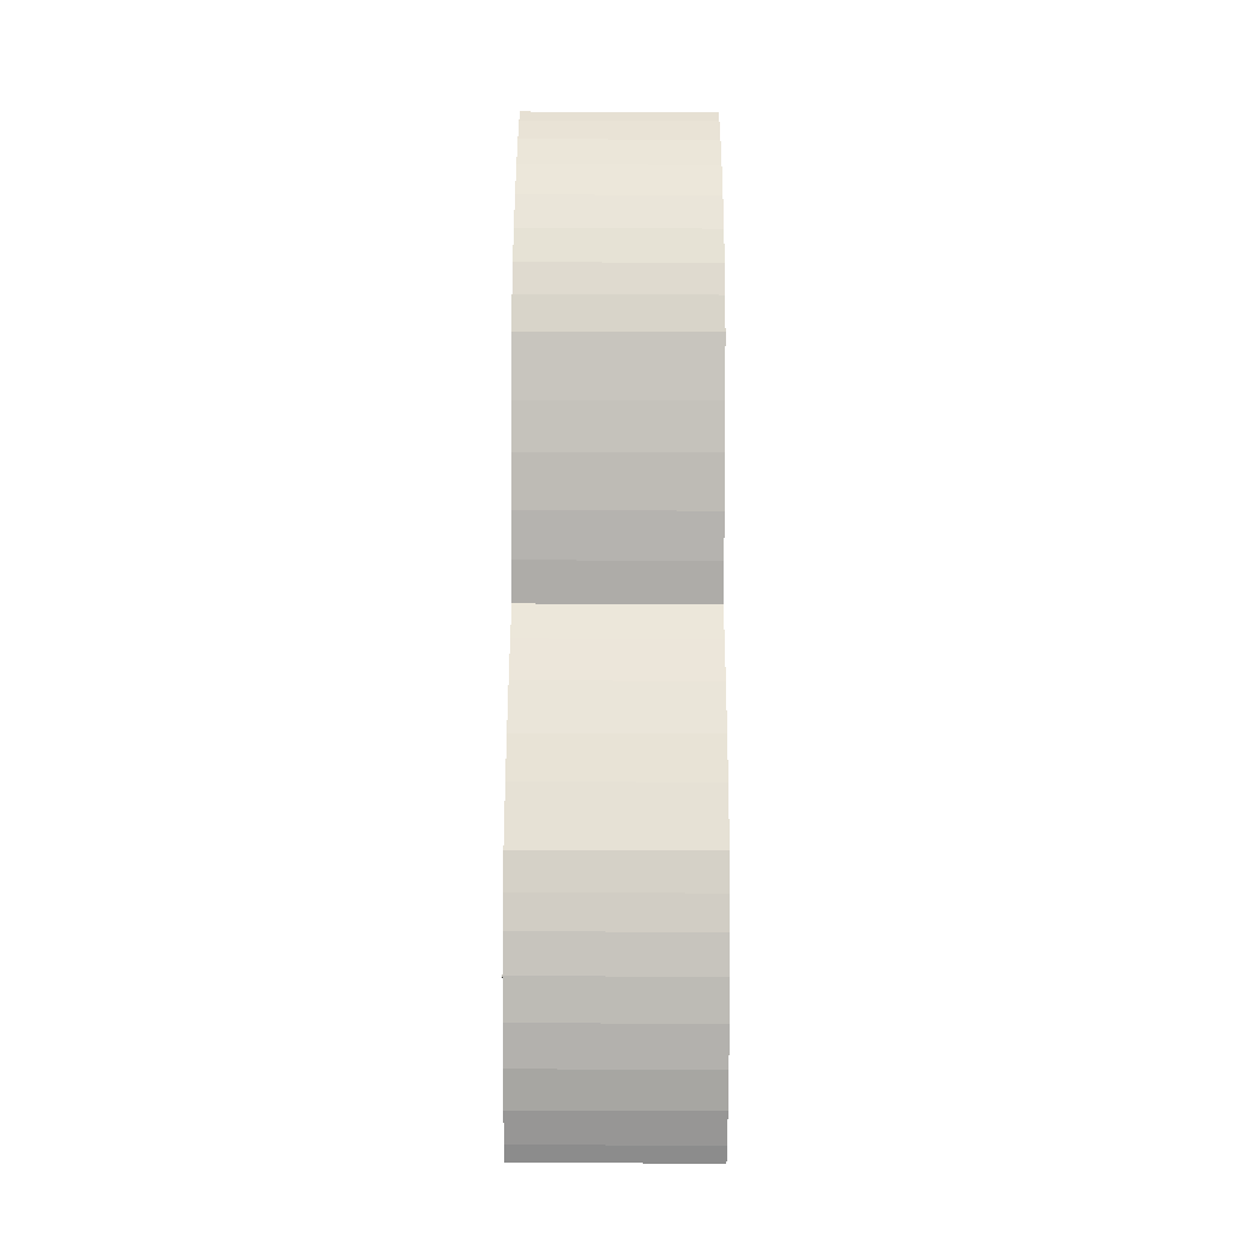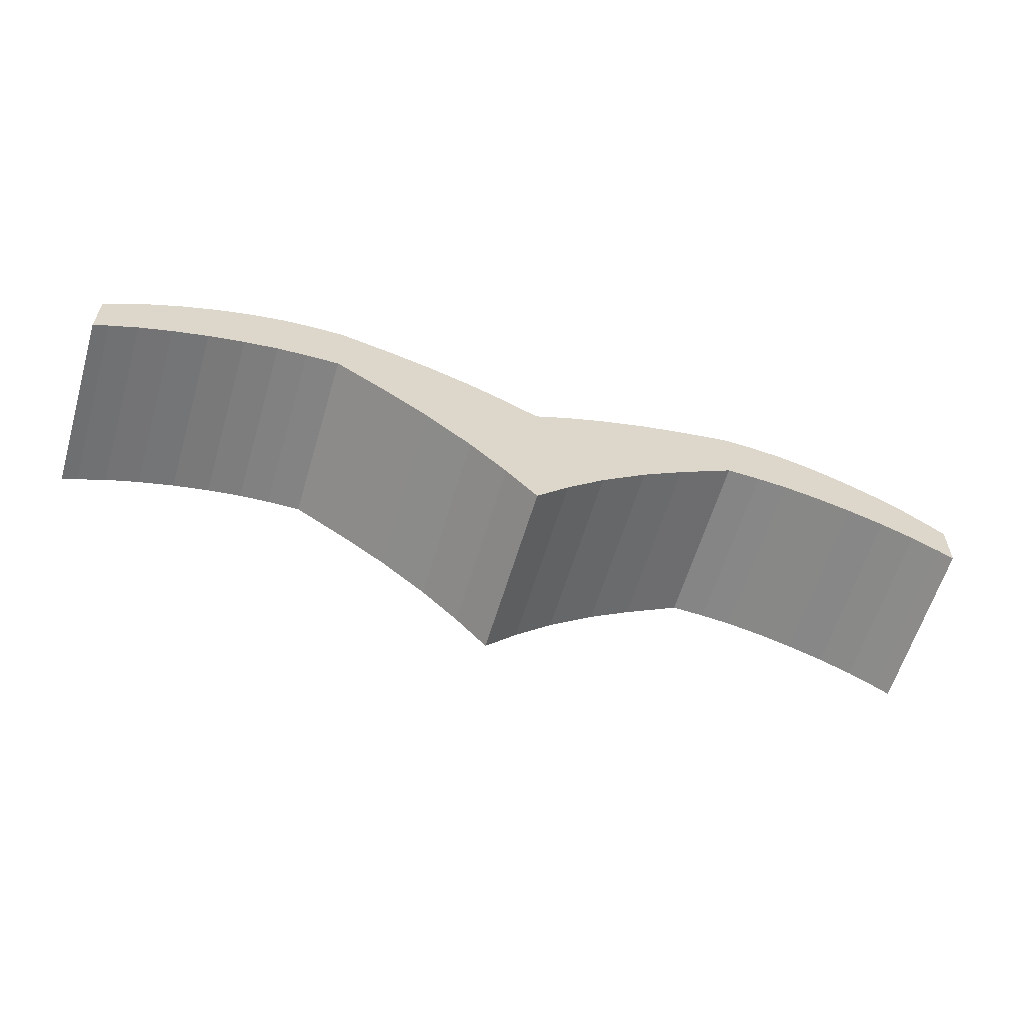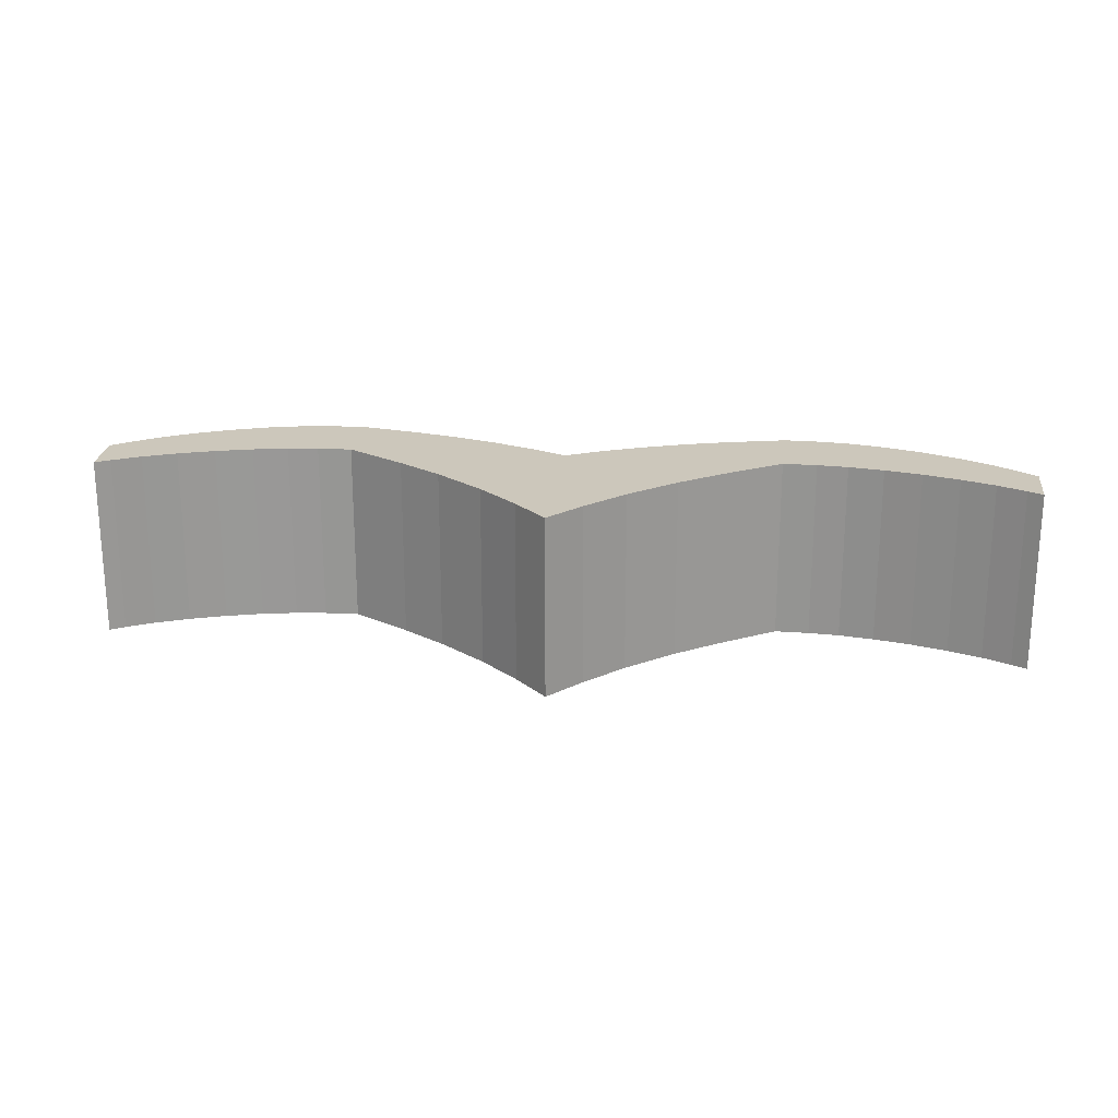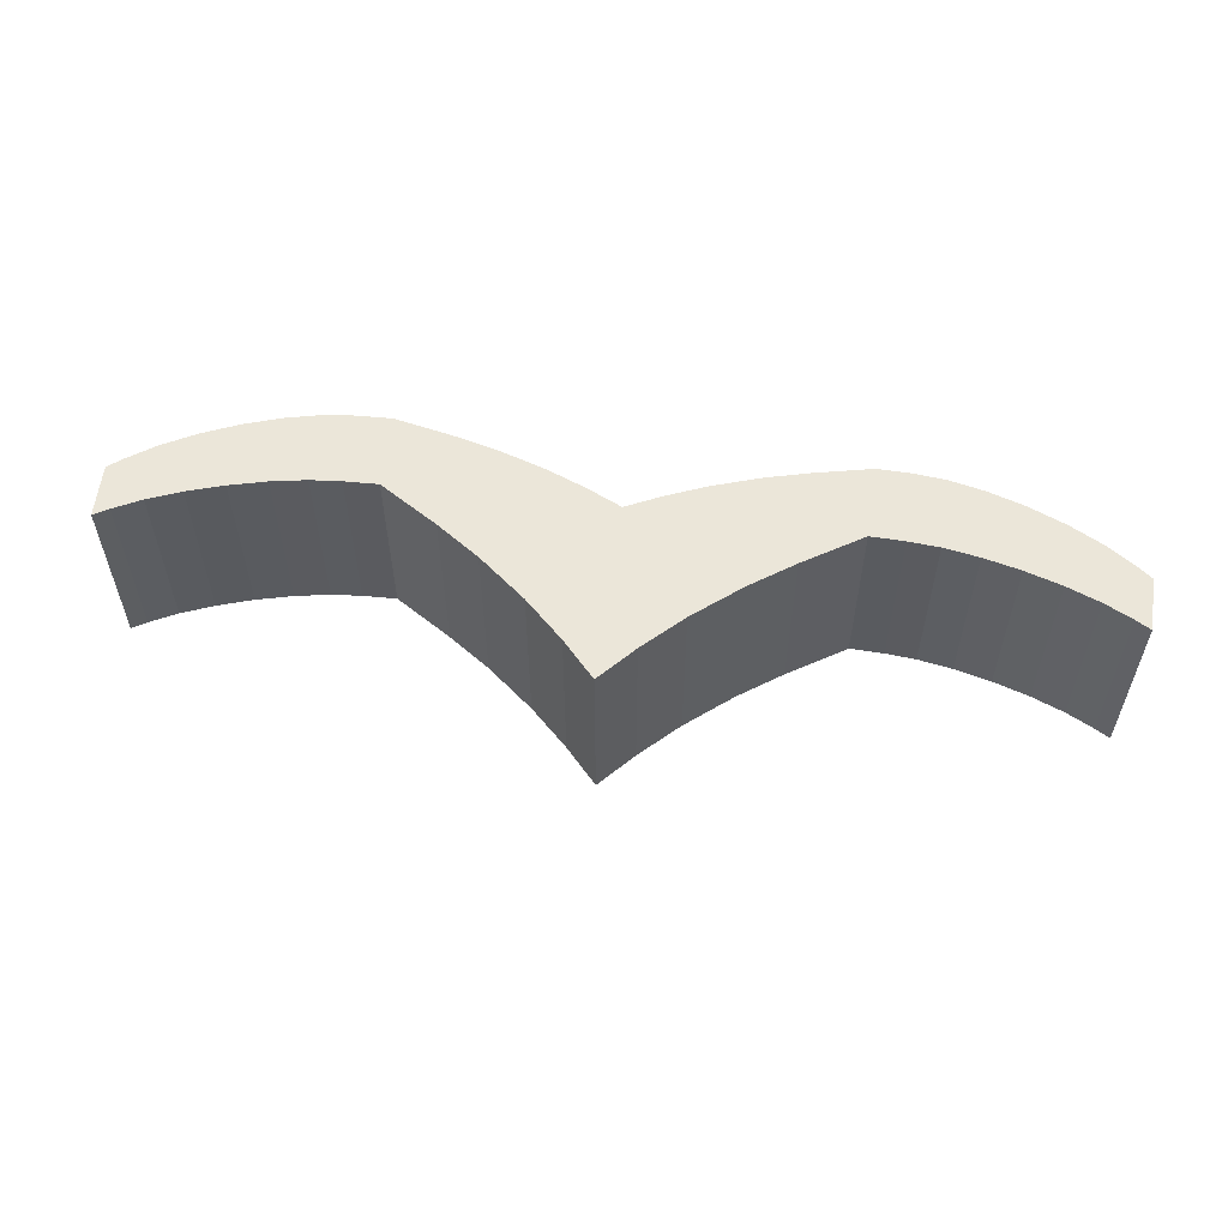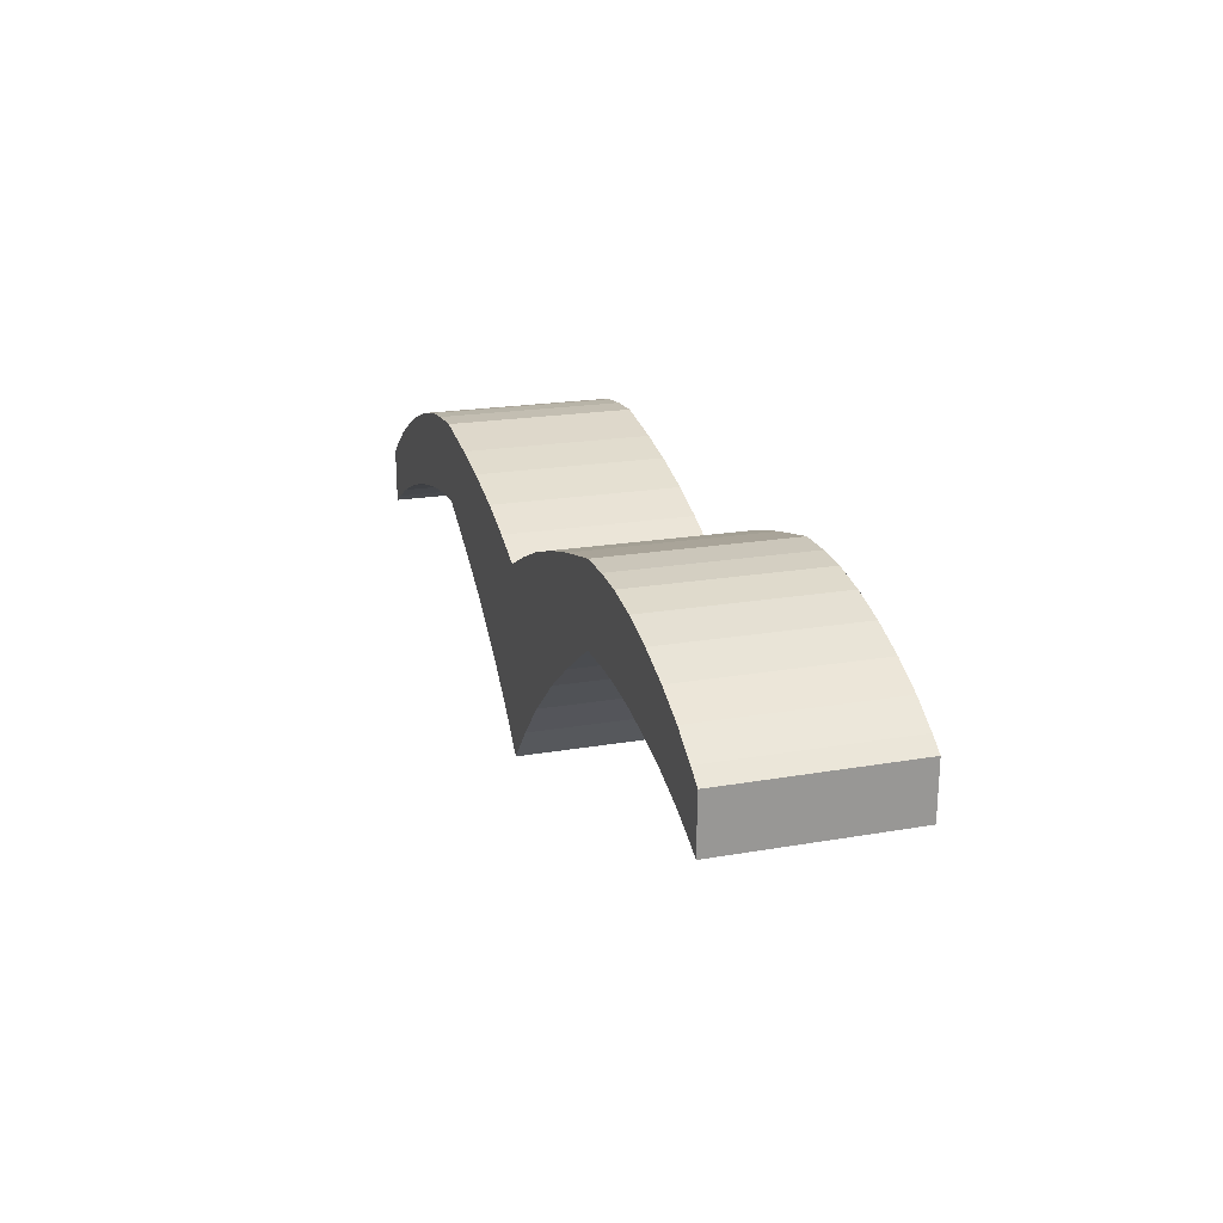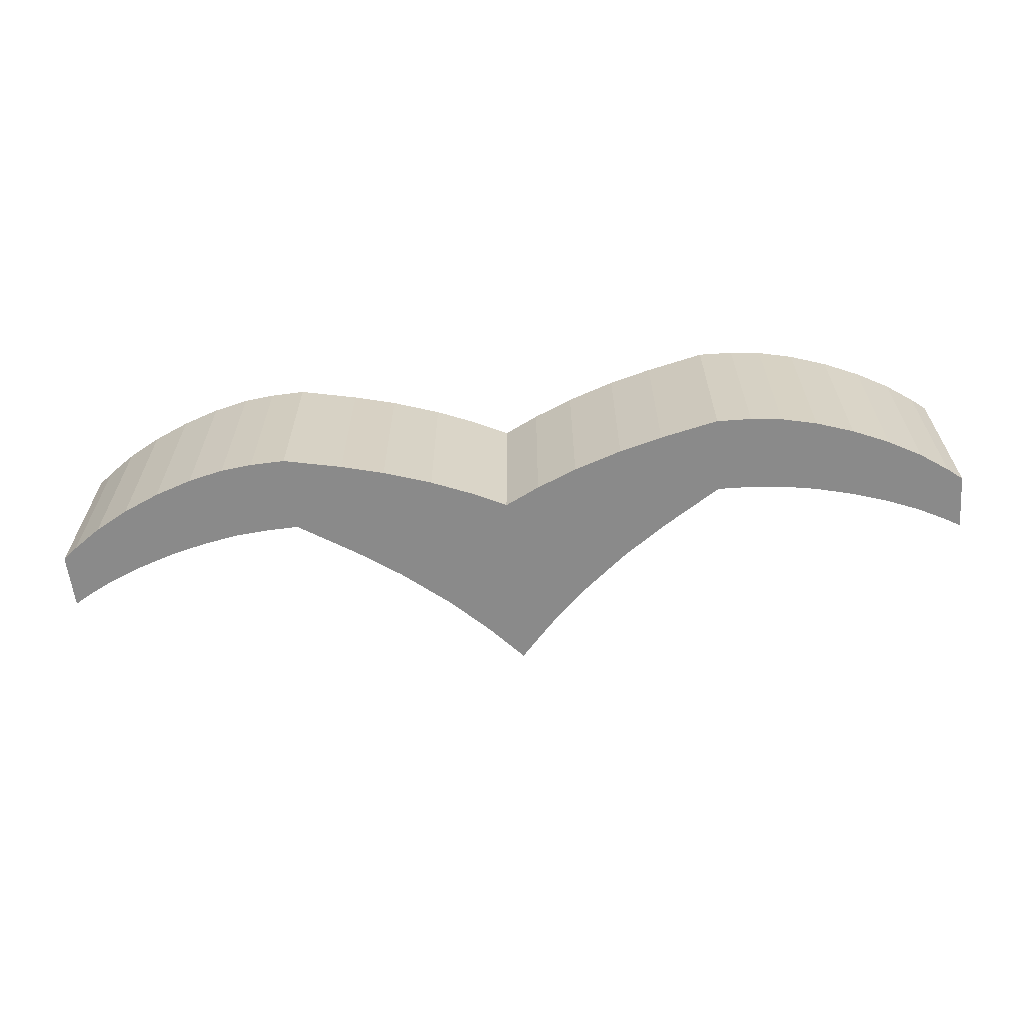
<metadata>
{"format":"obj","ext":"obj","renderer":"f3d","projection":"perspective","resolution":1024,"background":"white","views":[{"elev":77.6,"azim":90.2,"up":"+Y"},{"elev":-61.5,"azim":163.4,"up":"+Y"},{"elev":21.6,"azim":6.4,"up":"+Z"},{"elev":56.2,"azim":8.0,"up":"+Z"},{"elev":19.7,"azim":71.9,"up":"+Y"},{"elev":-63.4,"azim":-173.8,"up":"+Z"}]}
</metadata>
<code>
o Cube
v 0.4557 0.3432 0.1891
v 0.4557 0.3432 -0.1891
v 0.452 0.1856 0.1891
v 0.452 0.1856 -0.1891
v 0.9684 0.1622 0.1891
v 0.9684 0.1622 -0.1891
v 0.9657 0.05037 0.1891
v 0.9657 0.05037 -0.1891
v 0.06812 -0.1141 -0.1891
v 0.332 0.1078 -0.1891
v 0.1468 -0.03633 -0.1891
v 0.2439 0.04486 -0.1891
v 0.332 0.1077 0.1891
v 0.06821 -0.114 0.1891
v 0.2439 0.04479 0.1891
v 0.1468 -0.03636 0.1891
v 0.06944 0.2244 -0.1891
v 0.337 0.3164 -0.1891
v 0.1516 0.2592 -0.1891
v 0.2494 0.2927 -0.1891
v 0.337 0.3164 0.1891
v 0.06974 0.2243 0.1891
v 0.2493 0.2928 0.1891
v 0.1516 0.2592 0.1891
v 0.5263 0.3415 0.1891
v 0.9381 0.1861 0.1891
v 0.59 0.3351 0.1891
v 0.6624 0.3188 0.1891
v 0.7385 0.2938 0.1891
v 0.8131 0.2619 0.1891
v 0.8812 0.2251 0.1891
v 0.9381 0.1861 -0.1891
v 0.5263 0.3415 -0.1891
v 0.8812 0.2251 -0.1891
v 0.8131 0.2619 -0.1891
v 0.7385 0.2938 -0.1891
v 0.6624 0.3188 -0.1891
v 0.59 0.3351 -0.1891
v 0.9353 0.06794 0.1891
v 0.5225 0.1839 0.1891
v 0.8782 0.09677 0.1891
v 0.8099 0.124 0.1891
v 0.735 0.1478 0.1891
v 0.6588 0.1664 0.1891
v 0.5863 0.1788 0.1891
v 0.5225 0.1839 -0.1891
v 0.9353 0.06794 -0.1891
v 0.5863 0.1788 -0.1891
v 0.6588 0.1664 -0.1891
v 0.735 0.1478 -0.1891
v 0.8099 0.124 -0.1891
v 0.8782 0.09677 -0.1891
v -0.461 0.336 0.1891
v -0.461 0.336 -0.1891
v -0.4548 0.1785 0.1891
v -0.4548 0.1785 -0.1891
v 0.001476 -0.189 -0.1891
v 0.001476 -0.189 0.1891
v -0.001476 0.189 -0.1891
v -0.001476 0.189 0.1891
v -0.9708 0.1471 0.1891
v -0.9708 0.1471 -0.1891
v -0.9664 0.03528 0.1891
v -0.9664 0.03528 -0.1891
v -0.06633 -0.1151 -0.1891
v -0.3336 0.1026 -0.1891
v -0.1462 -0.03862 -0.1891
v -0.2445 0.04105 -0.1891
v -0.3336 0.1025 0.1891
v -0.06642 -0.1151 0.1891
v -0.2445 0.04097 0.1891
v -0.1462 -0.03864 0.1891
v -0.07294 0.2233 -0.1891
v -0.3419 0.3111 -0.1891
v -0.1557 0.2568 -0.1891
v -0.254 0.2888 -0.1891
v -0.3419 0.3111 0.1891
v -0.07324 0.2232 0.1891
v -0.2538 0.2889 0.1891
v -0.1556 0.2568 0.1891
v -0.5315 0.3333 0.1891
v -0.9409 0.1714 0.1891
v -0.5952 0.3258 0.1891
v -0.6673 0.3084 0.1891
v -0.743 0.2822 0.1891
v -0.8171 0.2491 0.1891
v -0.8846 0.2113 0.1891
v -0.9409 0.1714 -0.1891
v -0.5315 0.3333 -0.1891
v -0.8846 0.2113 -0.1891
v -0.8171 0.2491 -0.1891
v -0.743 0.2822 -0.1891
v -0.6673 0.3084 -0.1891
v -0.5952 0.3258 -0.1891
v -0.9363 0.05332 0.1891
v -0.5253 0.1757 0.1891
v -0.8796 0.08304 0.1891
v -0.8117 0.1113 0.1891
v -0.7372 0.1363 0.1891
v -0.6613 0.1561 0.1891
v -0.589 0.1696 0.1891
v -0.5253 0.1757 -0.1891
v -0.9363 0.05332 -0.1891
v -0.589 0.1696 -0.1891
v -0.6613 0.1561 -0.1891
v -0.7372 0.1363 -0.1891
v -0.8117 0.1113 -0.1891
v -0.8796 0.08304 -0.1891
f 47 32 6 8
f 17 59 60 22
f 17 9 57 59
f 13 10 4 3
f 18 21 1 2
f 14 22 60 58
f 21 13 3 1
f 10 18 2 4
f 26 39 7 5
f 32 26 5 6
f 39 47 8 7
f 8 6 5 7
f 4 2 33 46
f 3 4 46 40
f 1 3 40 25
f 10 13 15 12
f 12 15 16 11
f 11 16 14 9
f 9 17 19 11
f 11 19 20 12
f 12 20 18 10
f 13 21 23 15
f 15 23 24 16
f 16 24 22 14
f 17 22 24 19
f 19 24 23 20
f 20 23 21 18
f 9 14 58 57
f 33 25 27 38
f 38 27 28 37
f 37 28 29 36
f 36 29 30 35
f 35 30 31 34
f 34 31 26 32
f 47 39 41 52
f 52 41 42 51
f 51 42 43 50
f 50 43 44 49
f 49 44 45 48
f 48 45 40 46
f 39 26 31 41
f 41 31 30 42
f 42 30 29 43
f 43 29 28 44
f 44 28 27 45
f 45 27 25 40
f 46 33 38 48
f 48 38 37 49
f 49 37 36 50
f 50 36 35 51
f 51 35 34 52
f 52 34 32 47
f 2 1 25 33
f 103 64 62 88
f 73 78 60 59
f 73 59 57 65
f 69 55 56 66
f 74 54 53 77
f 70 58 60 78
f 77 53 55 69
f 66 56 54 74
f 82 61 63 95
f 88 62 61 82
f 95 63 64 103
f 64 63 61 62
f 56 102 89 54
f 55 96 102 56
f 53 81 96 55
f 66 68 71 69
f 68 67 72 71
f 67 65 70 72
f 65 67 75 73
f 67 68 76 75
f 68 66 74 76
f 69 71 79 77
f 71 72 80 79
f 72 70 78 80
f 73 75 80 78
f 75 76 79 80
f 76 74 77 79
f 65 57 58 70
f 89 94 83 81
f 94 93 84 83
f 93 92 85 84
f 92 91 86 85
f 91 90 87 86
f 90 88 82 87
f 103 108 97 95
f 108 107 98 97
f 107 106 99 98
f 106 105 100 99
f 105 104 101 100
f 104 102 96 101
f 95 97 87 82
f 97 98 86 87
f 98 99 85 86
f 99 100 84 85
f 100 101 83 84
f 101 96 81 83
f 102 104 94 89
f 104 105 93 94
f 105 106 92 93
f 106 107 91 92
f 107 108 90 91
f 108 103 88 90
f 54 89 81 53

</code>
